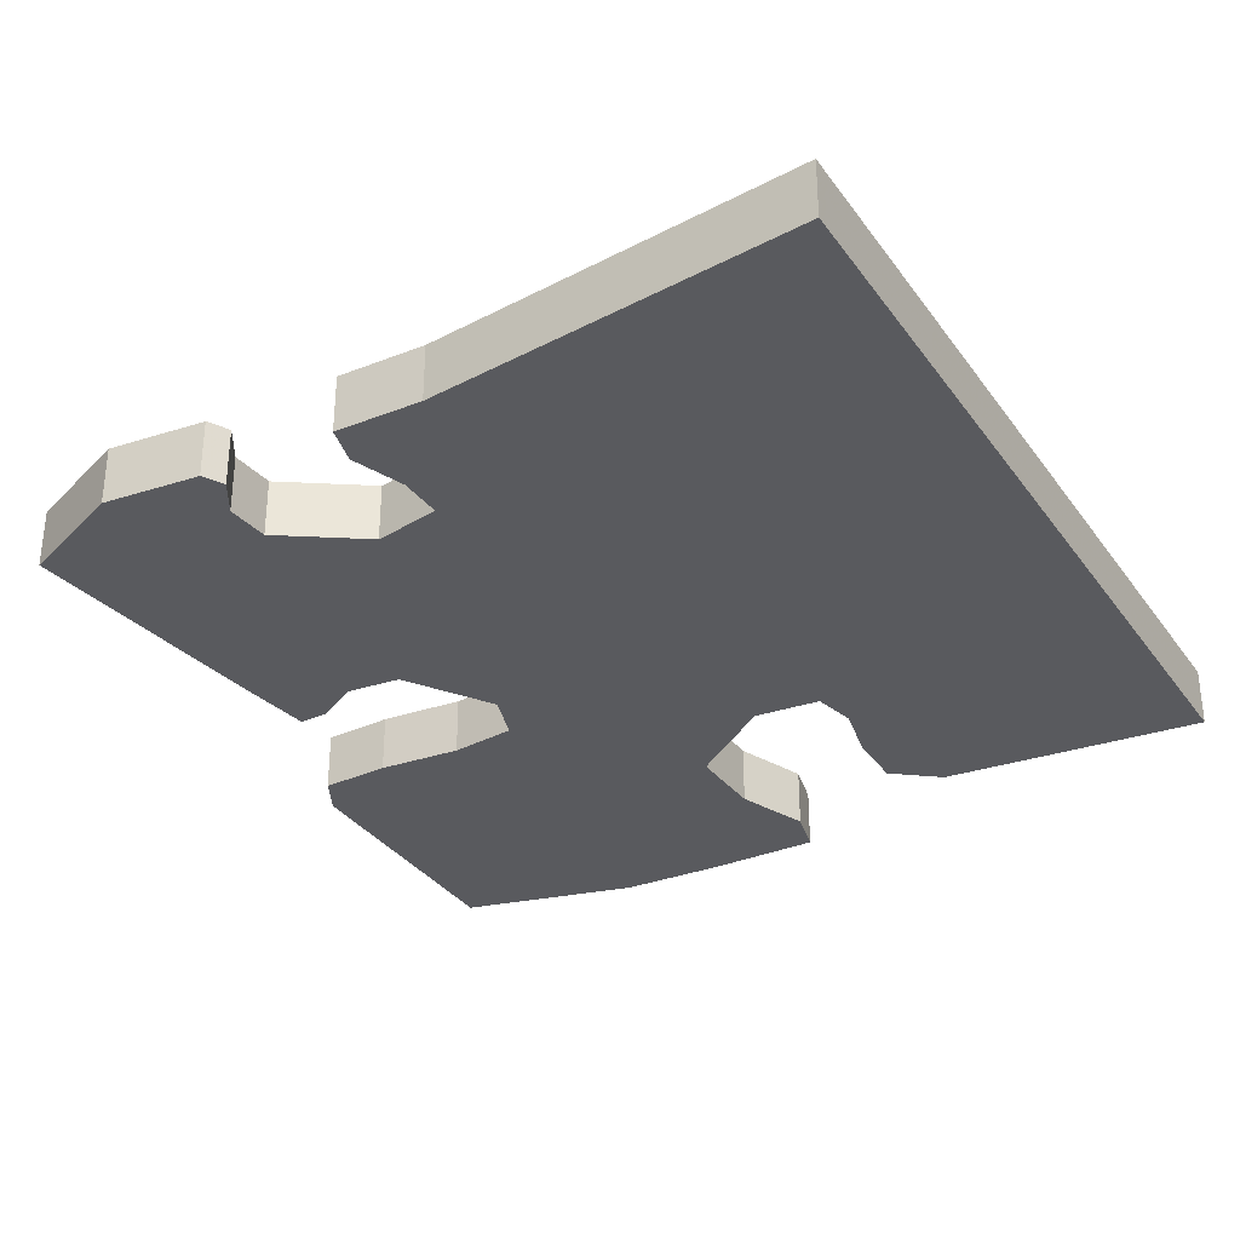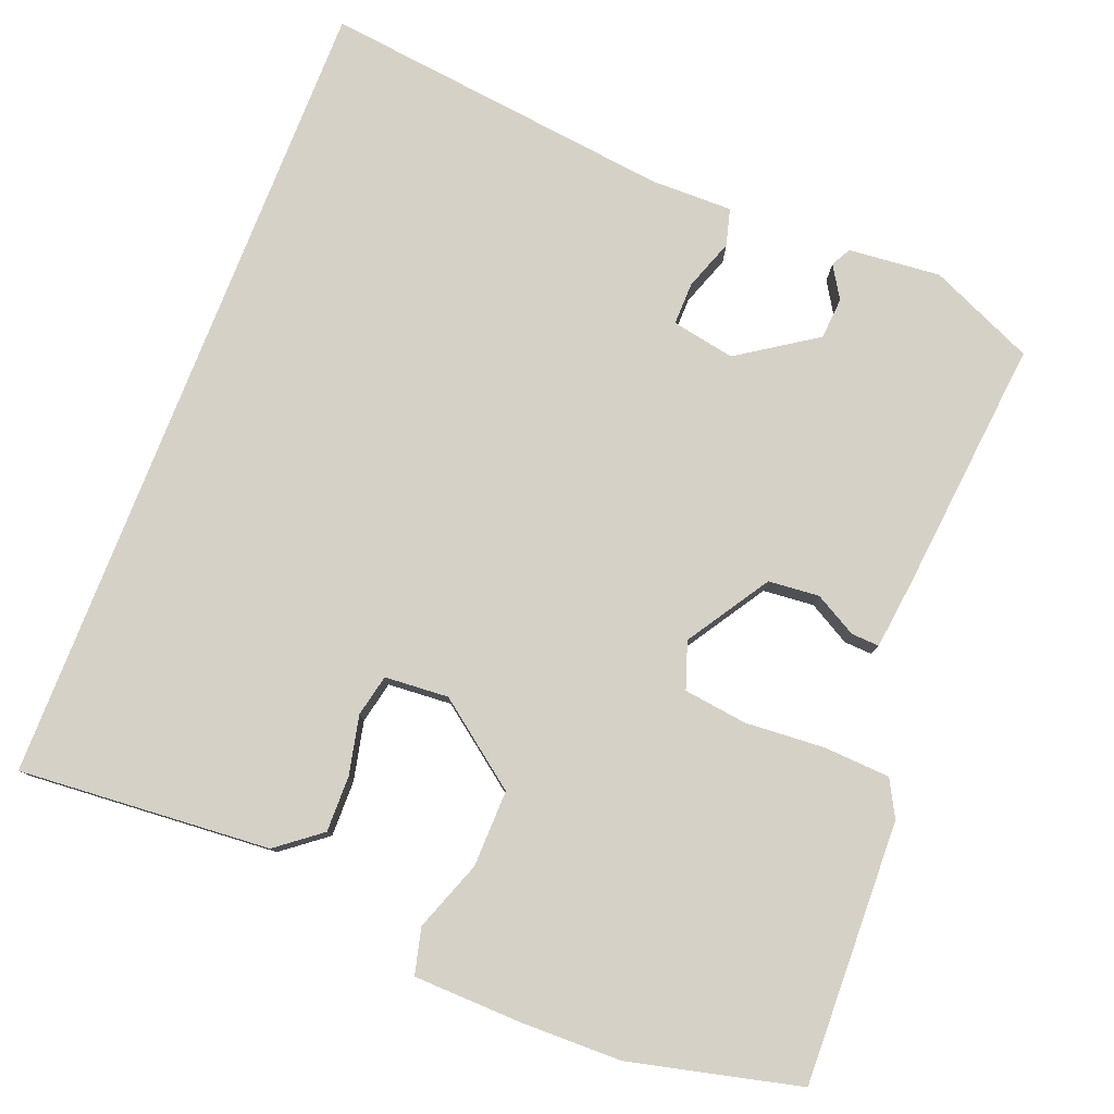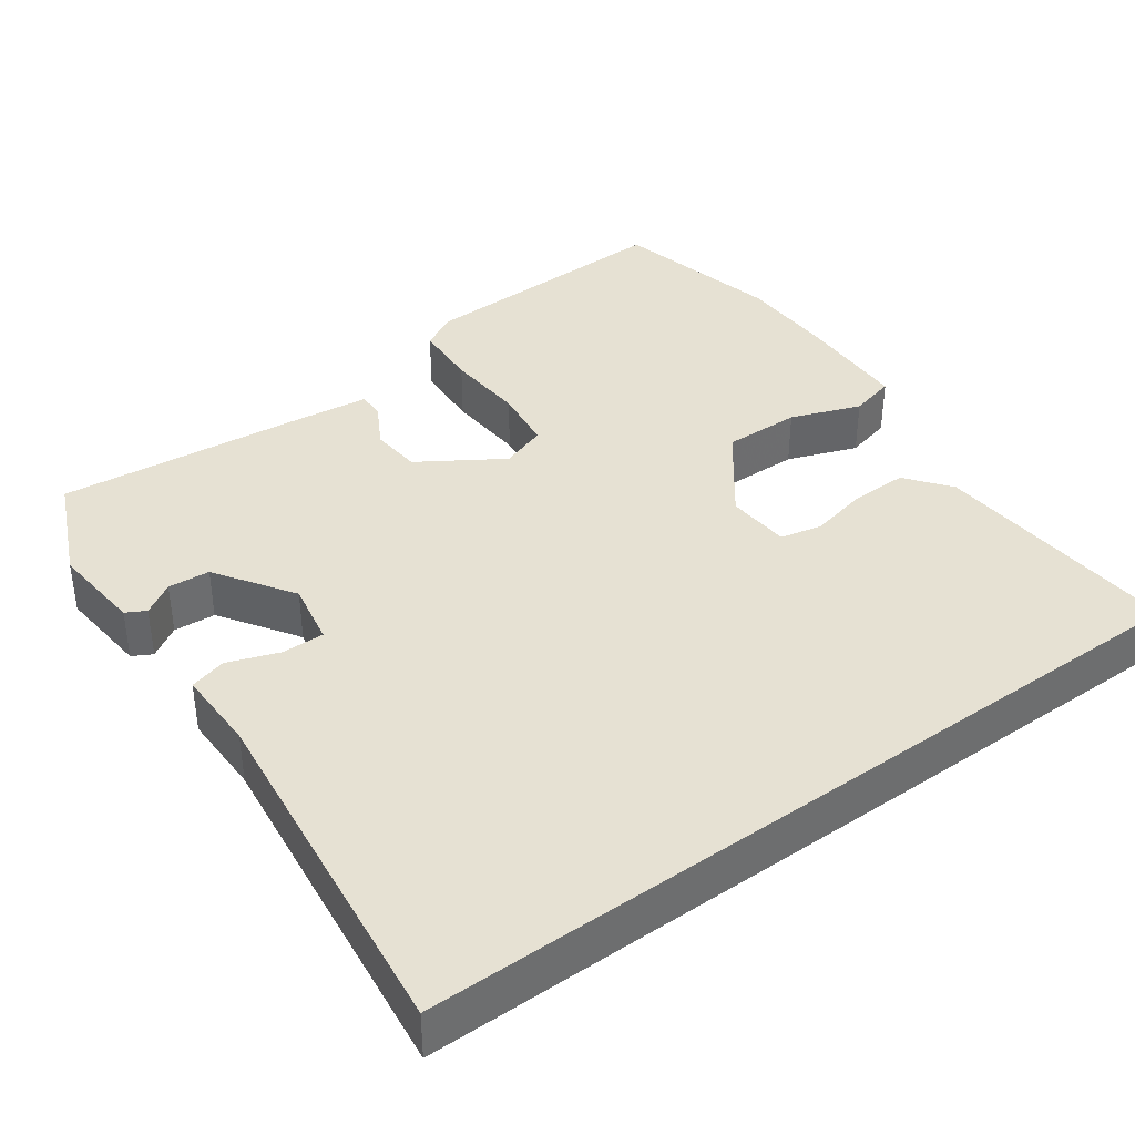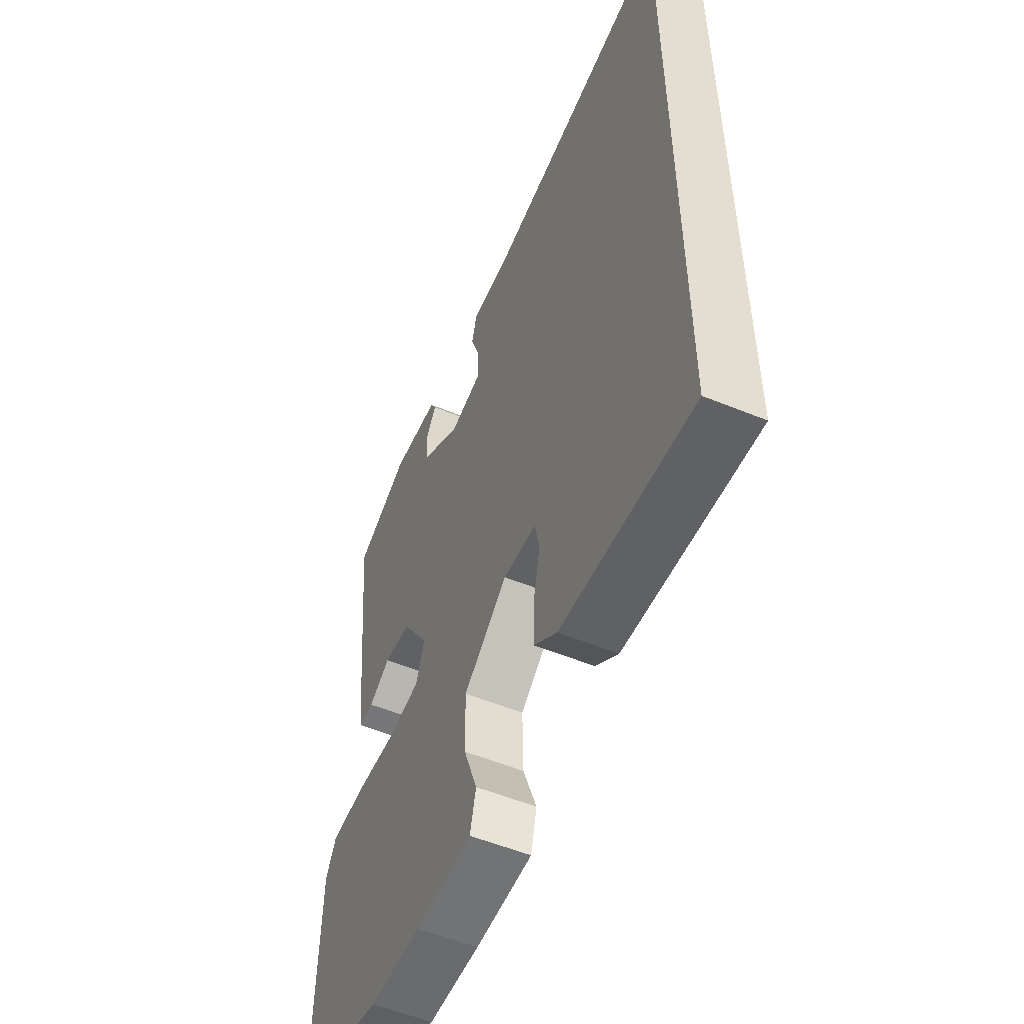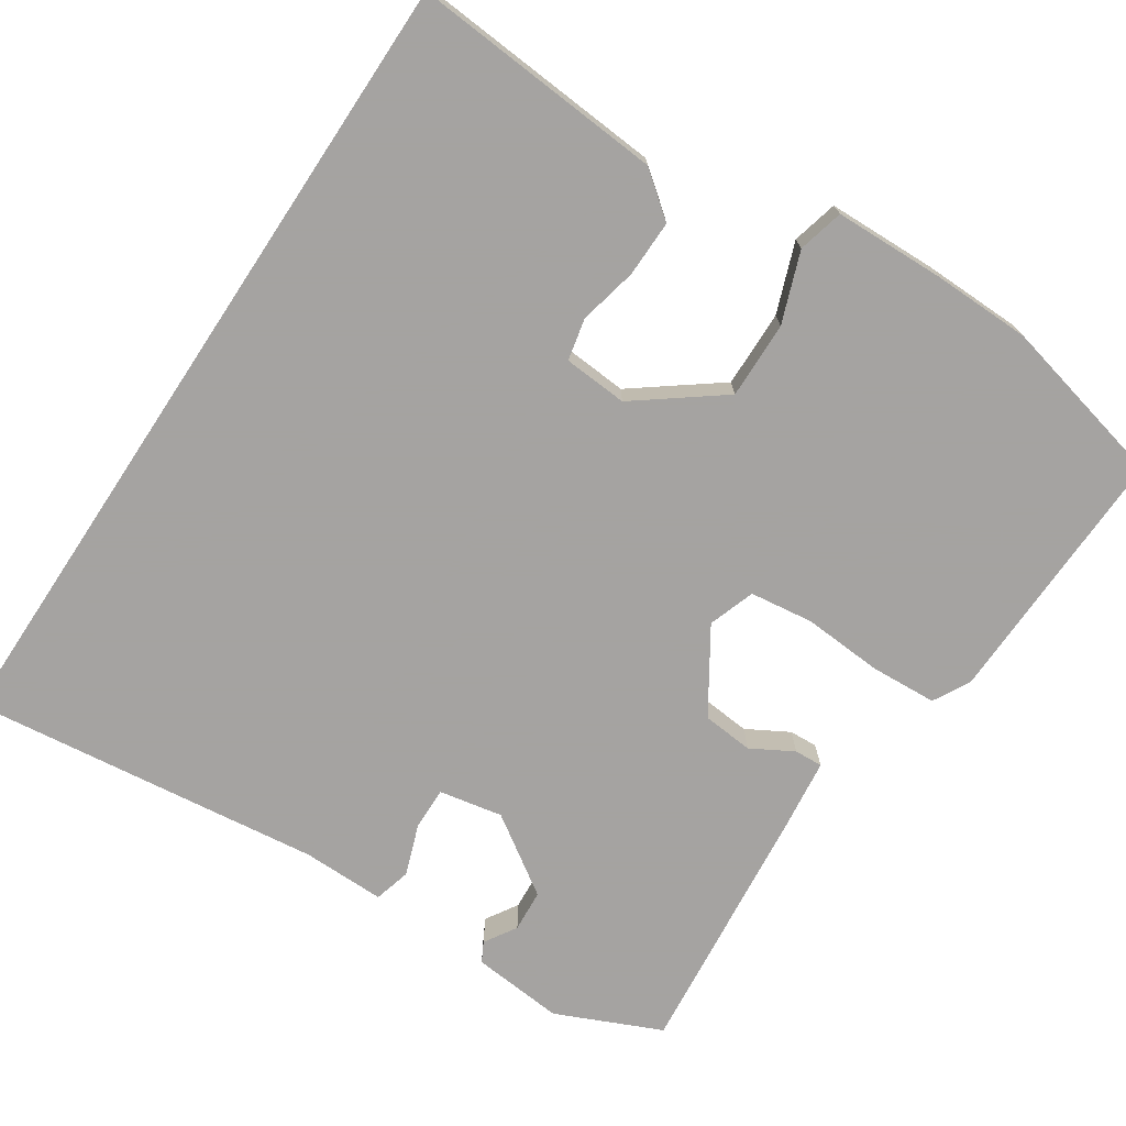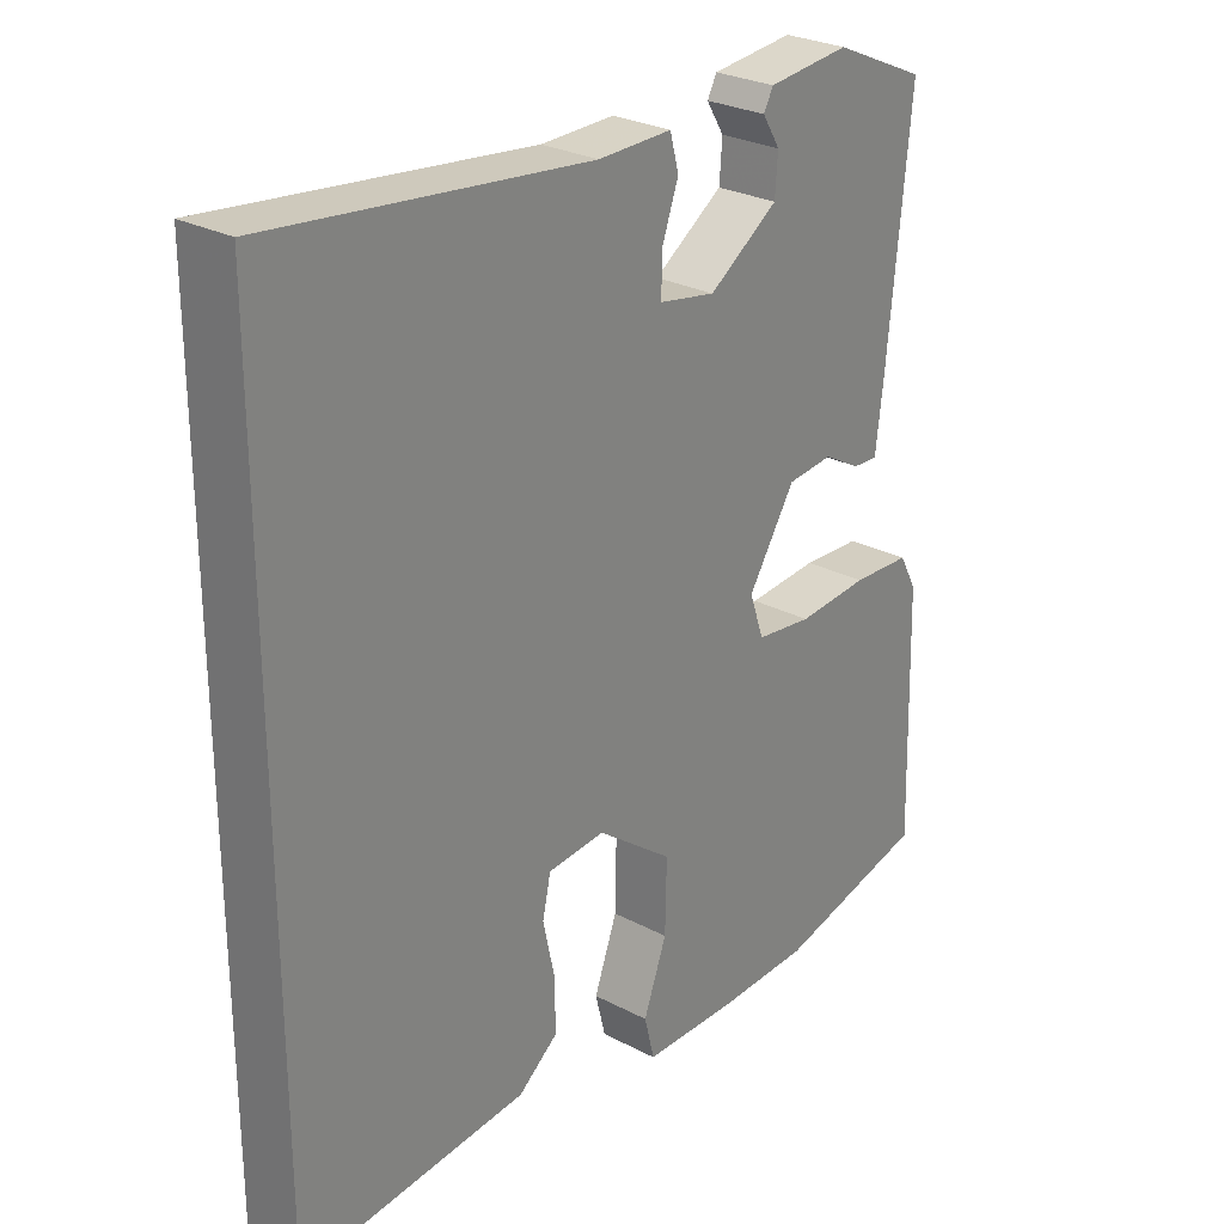
<metadata>
{"format":"obj","ext":"obj","renderer":"f3d","projection":"perspective","resolution":1024,"background":"white","views":[{"elev":-31.6,"azim":29.6,"up":"+Y"},{"elev":79.2,"azim":-158.7,"up":"+Y"},{"elev":38.9,"azim":54.1,"up":"+Y"},{"elev":-54.3,"azim":66.5,"up":"+Z"},{"elev":-73.1,"azim":146.5,"up":"+Y"},{"elev":27.4,"azim":128.9,"up":"+Z"}]}
</metadata>
<code>
v 0.5 0.07 -0.483
v 0.169 0.07 -0.458
v 0.111 0.07 -0.413
v 0.112 0.07 -0.339
v 0.129 0.07 -0.262
v 0.117 0.07 -0.207
v 0.033 0.07 -0.201
v -0.078 0.07 -0.285
v -0.076 0.07 -0.386
v -0.042 0.07 -0.478
v -0.057 0.07 -0.538
v -0.201 0.07 -0.542
v -0.331 0.07 -0.54
v -0.554 0.07 -0.487
v -0.544 0.07 -0.142
v -0.518 0.07 -0.094
v -0.431 0.07 -0.089
v -0.326 0.07 -0.096
v -0.243 0.07 -0.085
v -0.222 0.07 -0.024
v -0.291 0.07 0.084
v -0.358 0.07 0.09
v -0.413 0.07 0.059
v -0.45 0.07 0.057
v -0.461 0.07 0.148
v -0.495 0.07 0.485
v -0.358 0.07 0.546
v -0.237 0.07 0.535
v -0.223 0.07 0.509
v -0.249 0.07 0.467
v -0.245 0.07 0.412
v -0.143 0.07 0.344
v -0.06 0.07 0.36
v -0.061 0.07 0.416
v -0.085 0.07 0.483
v -0.072 0.07 0.531
v 0.036 0.07 0.53
v 0.5 0.07 0.586
v 0.5 0 -0.483
v 0.169 0 -0.458
v 0.111 0 -0.413
v 0.112 0 -0.339
v 0.129 0 -0.262
v 0.117 0 -0.207
v 0.033 0 -0.201
v -0.078 0 -0.285
v -0.076 0 -0.386
v -0.042 0 -0.478
v -0.057 0 -0.538
v -0.201 0 -0.542
v -0.331 0 -0.54
v -0.554 0 -0.487
v -0.544 0 -0.142
v -0.518 0 -0.094
v -0.431 0 -0.089
v -0.326 0 -0.096
v -0.243 0 -0.085
v -0.222 0 -0.024
v -0.291 0 0.084
v -0.358 0 0.09
v -0.413 0 0.059
v -0.45 0 0.057
v -0.461 0 0.148
v -0.495 0 0.485
v -0.358 0 0.546
v -0.237 0 0.535
v -0.223 0 0.509
v -0.249 0 0.467
v -0.245 0 0.412
v -0.143 0 0.344
v -0.06 0 0.36
v -0.061 0 0.416
v -0.085 0 0.483
v -0.072 0 0.531
v 0.036 0 0.53
v 0.5 0 0.586
f 37 38 1 2
f 34 35 36 37
f 33 34 37
f 27 28 29 30
f 27 30 31
f 26 27 31
f 25 26 31 32
f 22 23 24 25
f 21 22 25 32
f 15 16 17 18
f 15 18 19
f 14 15 19
f 13 14 19
f 12 13 19 20
f 9 10 11 12
f 8 9 12 20
f 2 3 4 5
f 37 2 5
f 37 5 6
f 33 37 6 7
f 20 21 32 33
f 7 8 20 33
f 40 39 76 75
f 75 74 73 72
f 75 72 71
f 68 67 66 65
f 69 68 65
f 69 65 64
f 70 69 64 63
f 63 62 61 60
f 70 63 60 59
f 56 55 54 53
f 57 56 53
f 57 53 52
f 57 52 51
f 58 57 51 50
f 50 49 48 47
f 58 50 47 46
f 43 42 41 40
f 43 40 75
f 44 43 75
f 45 44 75 71
f 71 70 59 58
f 71 58 46 45
f 1 39 40 2
f 2 40 41 3
f 3 41 42 4
f 4 42 43 5
f 5 43 44 6
f 6 44 45 7
f 7 45 46 8
f 8 46 47 9
f 9 47 48 10
f 10 48 49 11
f 11 49 50 12
f 12 50 51 13
f 13 51 52 14
f 14 52 53 15
f 15 53 54 16
f 16 54 55 17
f 17 55 56 18
f 18 56 57 19
f 19 57 58 20
f 20 58 59 21
f 21 59 60 22
f 22 60 61 23
f 23 61 62 24
f 24 62 63 25
f 25 63 64 26
f 26 64 65 27
f 27 65 66 28
f 28 66 67 29
f 29 67 68 30
f 30 68 69 31
f 31 69 70 32
f 32 70 71 33
f 33 71 72 34
f 34 72 73 35
f 35 73 74 36
f 36 74 75 37
f 37 75 76 38
f 38 76 39 1

</code>
